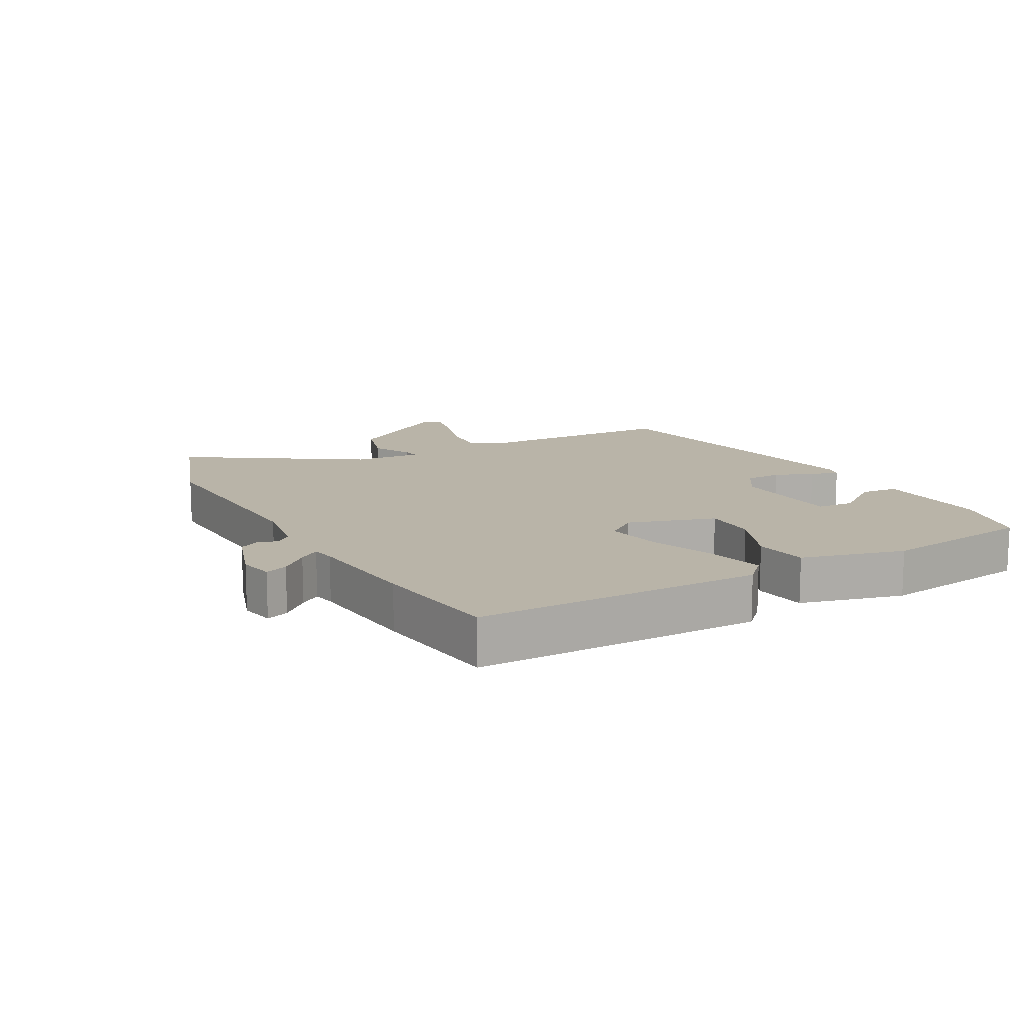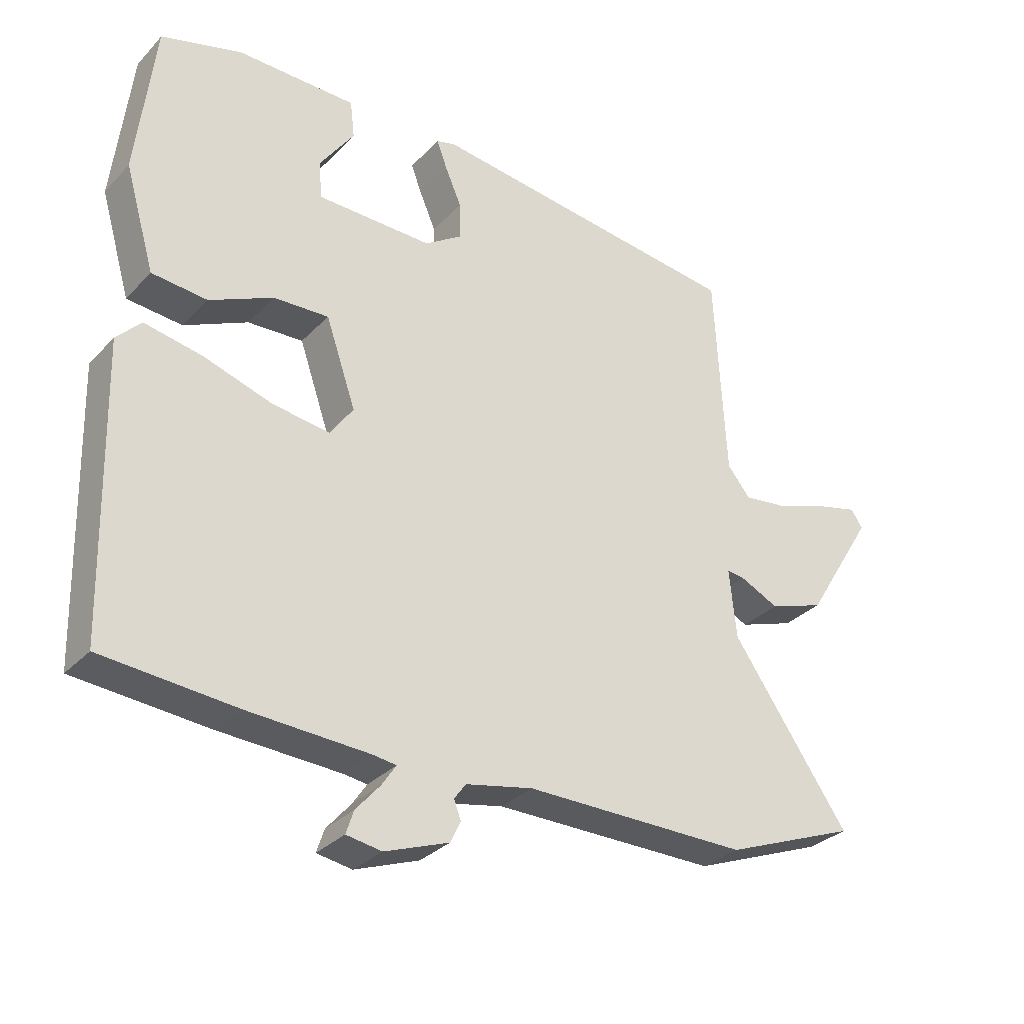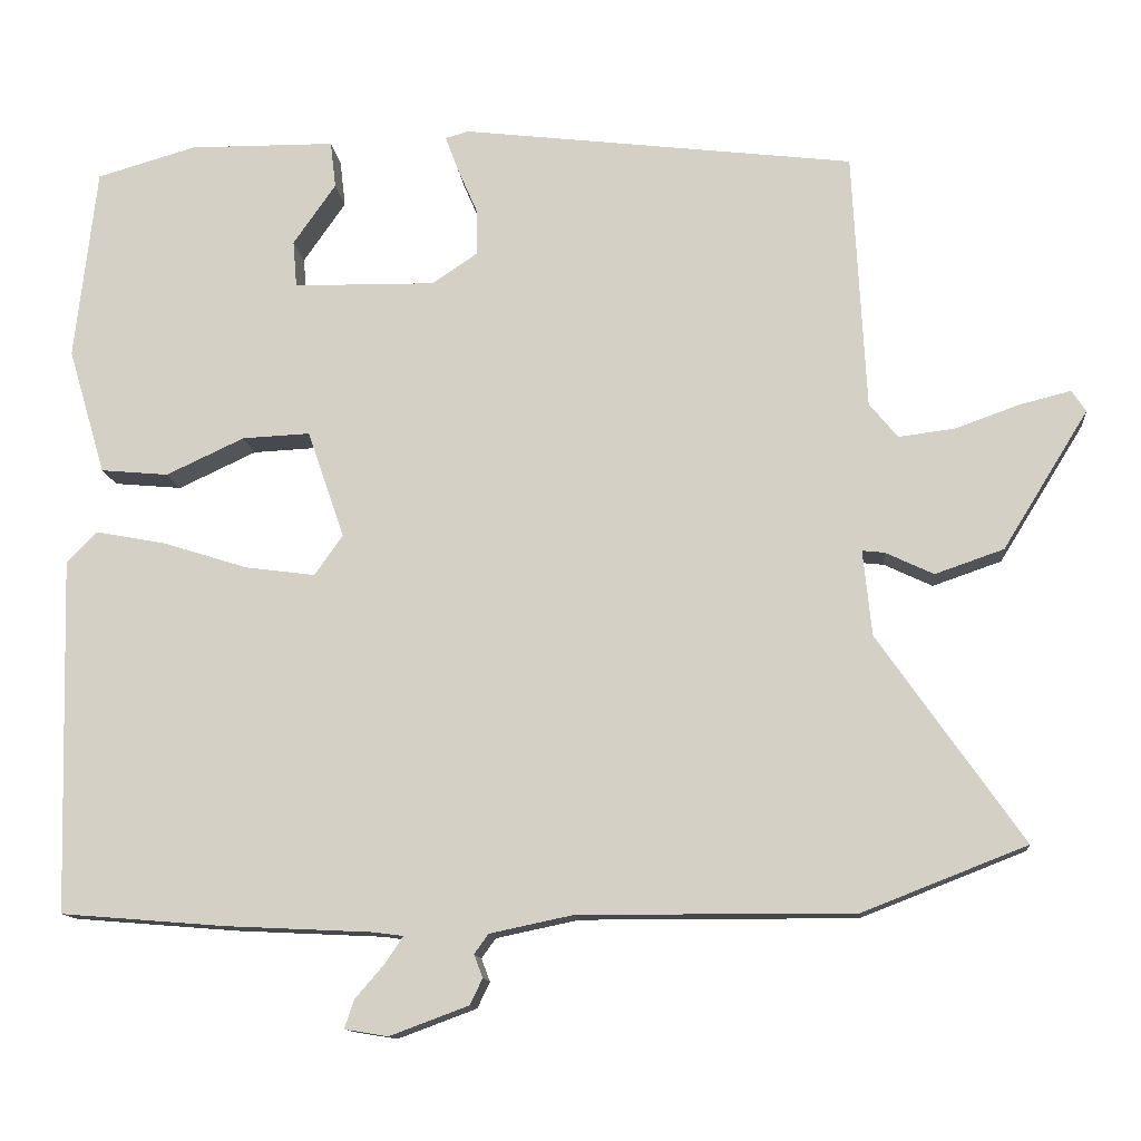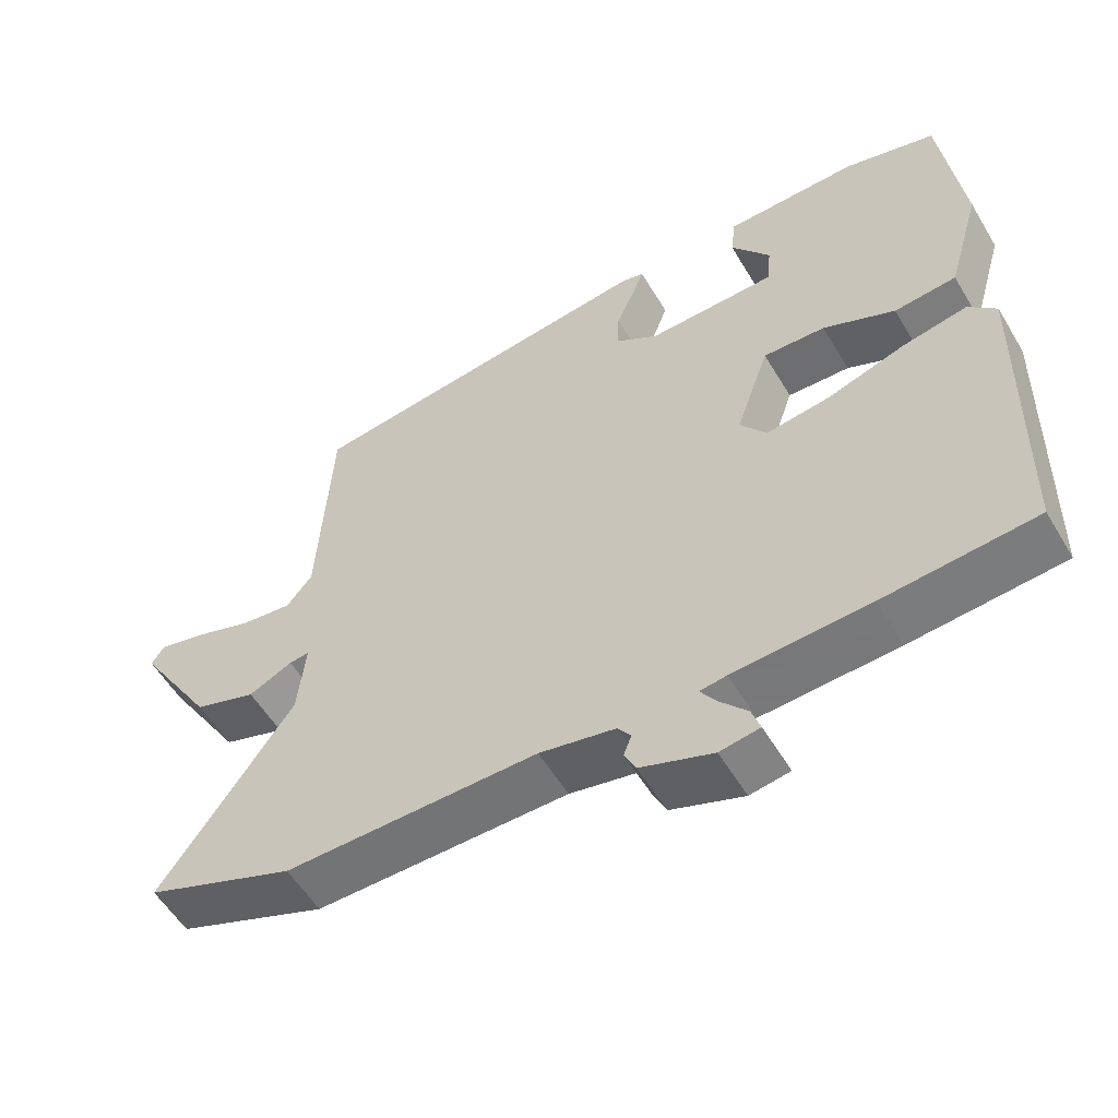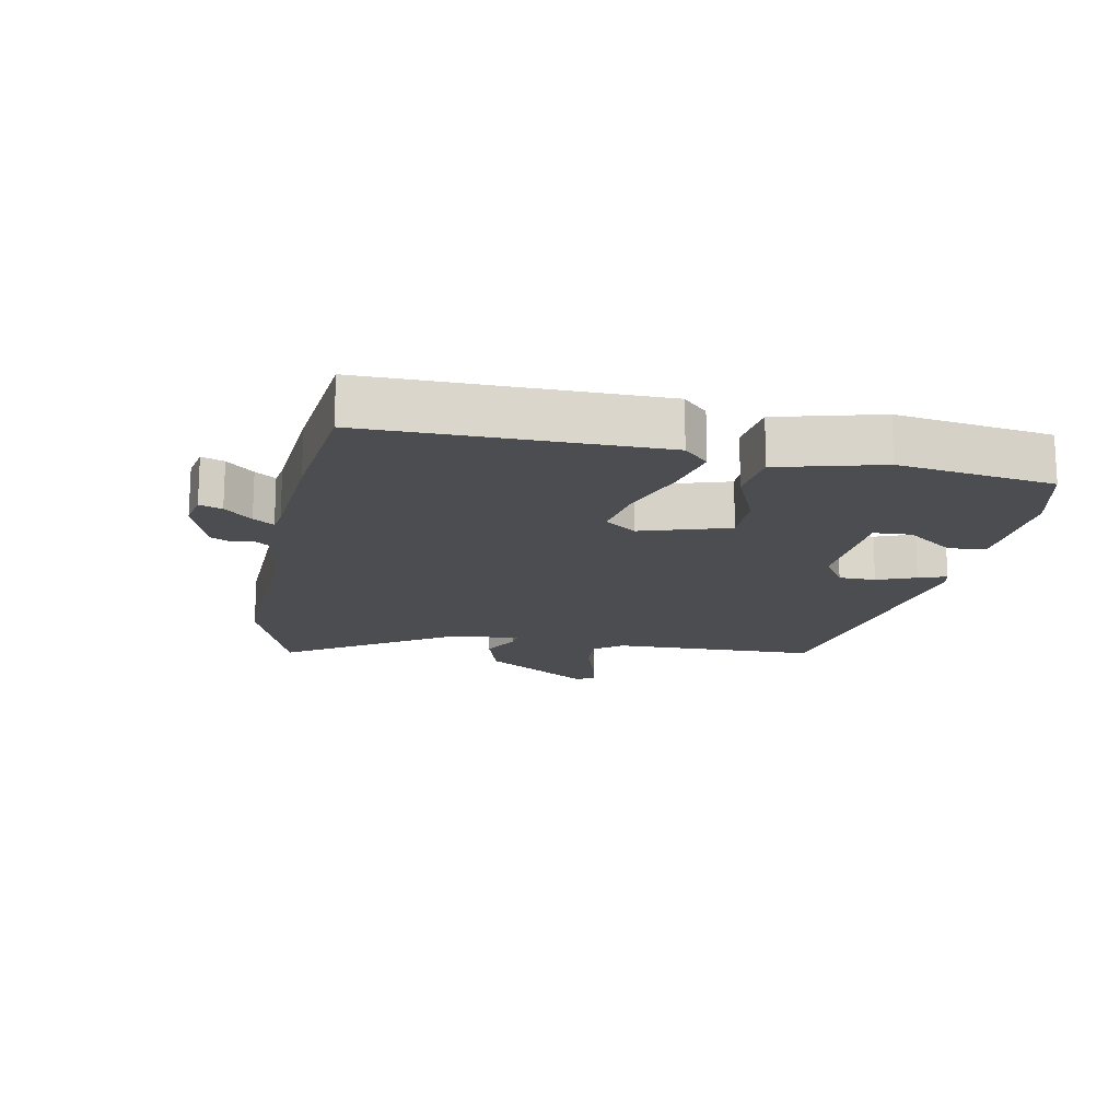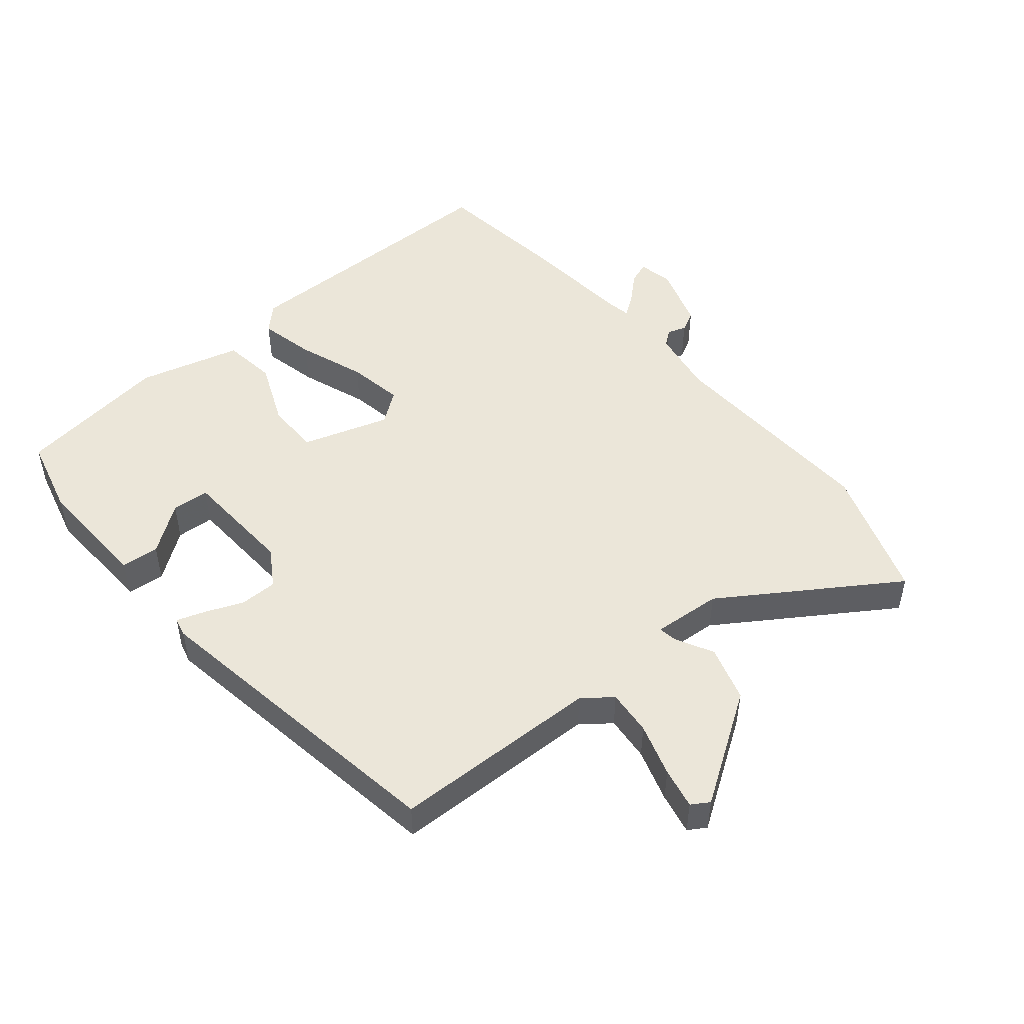
<metadata>
{"format":"obj","ext":"obj","renderer":"f3d","projection":"perspective","resolution":1024,"background":"white","views":[{"elev":13.1,"azim":-120.8,"up":"+Y"},{"elev":-31.3,"azim":-35.2,"up":"+Z"},{"elev":-12.5,"azim":5.7,"up":"+Z"},{"elev":-56.0,"azim":-149.4,"up":"+Z"},{"elev":-16.1,"azim":-102.9,"up":"+Y"},{"elev":48.5,"azim":48.4,"up":"+Y"}]}
</metadata>
<code>
v -0.303 0.07 -0.516
v -0.512 0.07 -0.499
v -0.524 0.07 -0.049
v -0.486 0.07 -0.009
v -0.396 0.07 -0.026
v -0.289 0.07 -0.06
v -0.2 0.07 -0.072
v -0.164 0.07 -0.021
v -0.211 0.07 0.115
v -0.297 0.07 0.111
v -0.396 0.07 0.065
v -0.482 0.07 0.073
v -0.529 0.07 0.233
v -0.501 0.07 0.477
v -0.375 0.07 0.513
v -0.19 0.07 0.511
v -0.183 0.07 0.452
v -0.237 0.07 0.375
v -0.232 0.07 0.316
v -0.052 0.07 0.313
v 0.006 0.07 0.352
v 0.005 0.07 0.41
v -0.021 0.07 0.47
v -0.037 0.07 0.513
v -0.007 0.07 0.521
v 0.49 0.07 0.46
v 0.507 0.07 0.134
v 0.543 0.07 0.09
v 0.614 0.07 0.099
v 0.696 0.07 0.128
v 0.76 0.07 0.144
v 0.778 0.07 0.117
v 0.67 0.07 -0.058
v 0.583 0.07 -0.088
v 0.522 0.07 -0.059
v 0.494 0.07 -0.056
v 0.505 0.07 -0.164
v 0.688 0.07 -0.426
v 0.481 0.07 -0.507
v 0.132 0.07 -0.506
v 0.027 0.07 -0.528
v 0.009 0.07 -0.553
v 0.02 0.07 -0.582
v 0.004 0.07 -0.615
v -0.096 0.07 -0.652
v -0.151 0.07 -0.643
v -0.139 0.07 -0.607
v -0.101 0.07 -0.563
v -0.079 0.07 -0.53
v -0.116 0.07 -0.525
v -0.303 0 -0.516
v -0.512 0 -0.499
v -0.524 0 -0.049
v -0.486 0 -0.009
v -0.396 0 -0.026
v -0.289 0 -0.06
v -0.2 0 -0.072
v -0.164 0 -0.021
v -0.211 0 0.115
v -0.297 0 0.111
v -0.396 0 0.065
v -0.482 0 0.073
v -0.529 0 0.233
v -0.501 0 0.477
v -0.375 0 0.513
v -0.19 0 0.511
v -0.183 0 0.452
v -0.237 0 0.375
v -0.232 0 0.316
v -0.052 0 0.313
v 0.006 0 0.352
v 0.005 0 0.41
v -0.021 0 0.47
v -0.037 0 0.513
v -0.007 0 0.521
v 0.49 0 0.46
v 0.507 0 0.134
v 0.543 0 0.09
v 0.614 0 0.099
v 0.696 0 0.128
v 0.76 0 0.144
v 0.778 0 0.117
v 0.67 0 -0.058
v 0.583 0 -0.088
v 0.522 0 -0.059
v 0.494 0 -0.056
v 0.505 0 -0.164
v 0.688 0 -0.426
v 0.481 0 -0.507
v 0.132 0 -0.506
v 0.027 0 -0.528
v 0.009 0 -0.553
v 0.02 0 -0.582
v 0.004 0 -0.615
v -0.096 0 -0.652
v -0.151 0 -0.643
v -0.139 0 -0.607
v -0.101 0 -0.563
v -0.079 0 -0.53
v -0.116 0 -0.525
f 45 46 47 48
f 45 48 49
f 42 43 44 45
f 41 42 45 49
f 40 41 49 50
f 37 38 39 40
f 36 37 40 50
f 32 33 34 35
f 32 35 36
f 29 30 31 32
f 28 29 32 36
f 27 28 36 50
f 22 23 24 25
f 22 25 26 27
f 15 16 17 18
f 15 18 19
f 14 15 19
f 13 14 19
f 10 11 12 13
f 9 10 13 19
f 8 9 19 20
f 3 4 5 6
f 3 6 7
f 2 3 7
f 1 2 7
f 50 1 7 8
f 21 22 27
f 21 27 50
f 8 20 21 50
f 98 97 96 95
f 99 98 95
f 95 94 93 92
f 99 95 92 91
f 100 99 91 90
f 90 89 88 87
f 100 90 87 86
f 85 84 83 82
f 86 85 82
f 82 81 80 79
f 86 82 79 78
f 100 86 78 77
f 75 74 73 72
f 77 76 75 72
f 68 67 66 65
f 69 68 65
f 69 65 64
f 69 64 63
f 63 62 61 60
f 69 63 60 59
f 70 69 59 58
f 56 55 54 53
f 57 56 53
f 57 53 52
f 57 52 51
f 58 57 51 100
f 77 72 71
f 100 77 71
f 100 71 70 58
f 1 51 52 2
f 2 52 53 3
f 3 53 54 4
f 4 54 55 5
f 5 55 56 6
f 6 56 57 7
f 7 57 58 8
f 8 58 59 9
f 9 59 60 10
f 10 60 61 11
f 11 61 62 12
f 12 62 63 13
f 13 63 64 14
f 14 64 65 15
f 15 65 66 16
f 16 66 67 17
f 17 67 68 18
f 18 68 69 19
f 19 69 70 20
f 20 70 71 21
f 21 71 72 22
f 22 72 73 23
f 23 73 74 24
f 24 74 75 25
f 25 75 76 26
f 26 76 77 27
f 27 77 78 28
f 28 78 79 29
f 29 79 80 30
f 30 80 81 31
f 31 81 82 32
f 32 82 83 33
f 33 83 84 34
f 34 84 85 35
f 35 85 86 36
f 36 86 87 37
f 37 87 88 38
f 38 88 89 39
f 39 89 90 40
f 40 90 91 41
f 41 91 92 42
f 42 92 93 43
f 43 93 94 44
f 44 94 95 45
f 45 95 96 46
f 46 96 97 47
f 47 97 98 48
f 48 98 99 49
f 49 99 100 50
f 50 100 51 1

</code>
